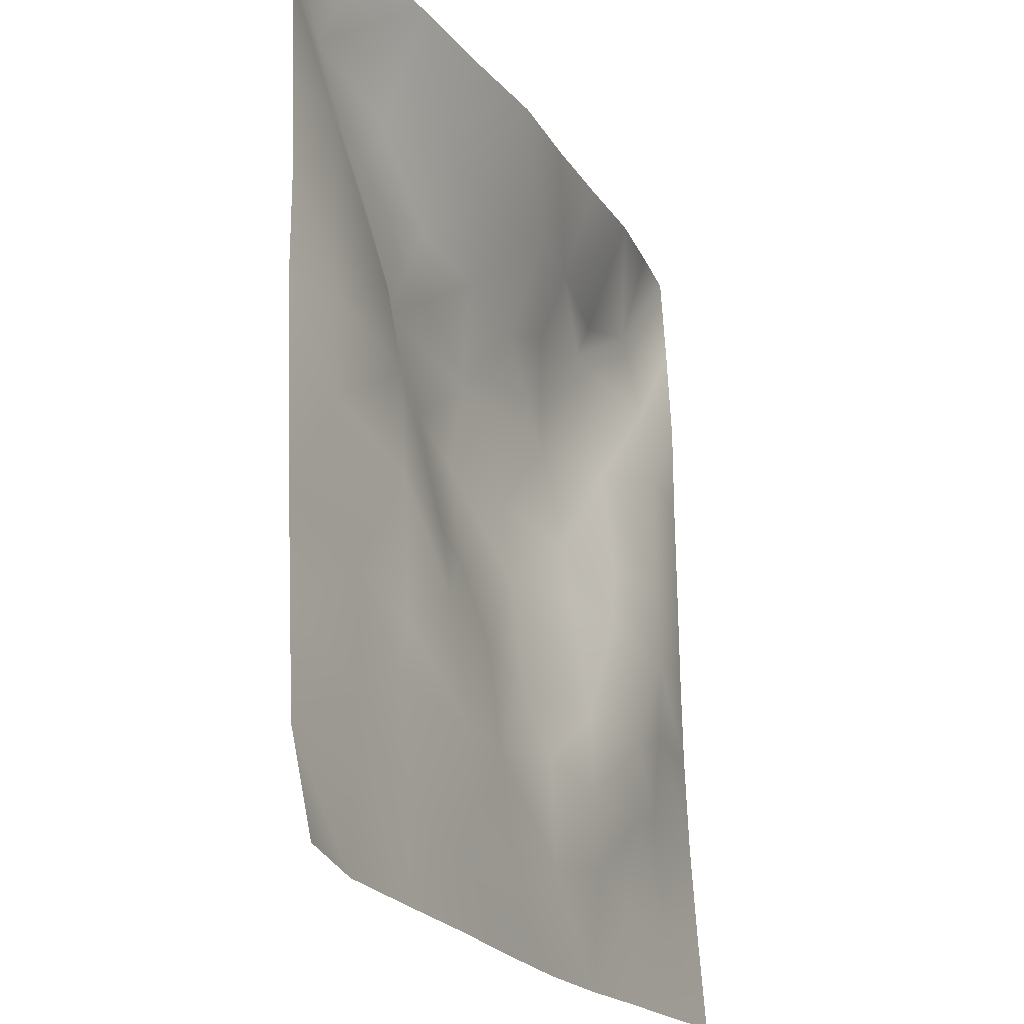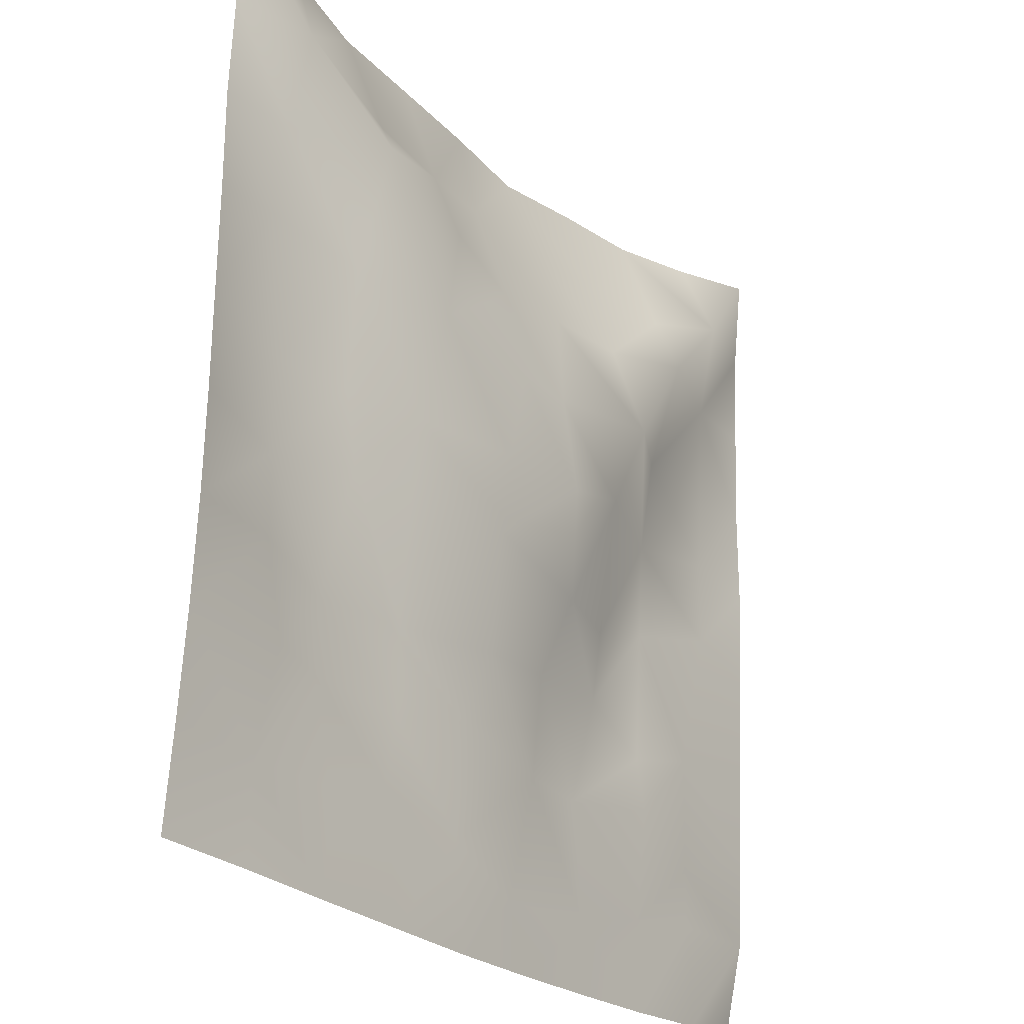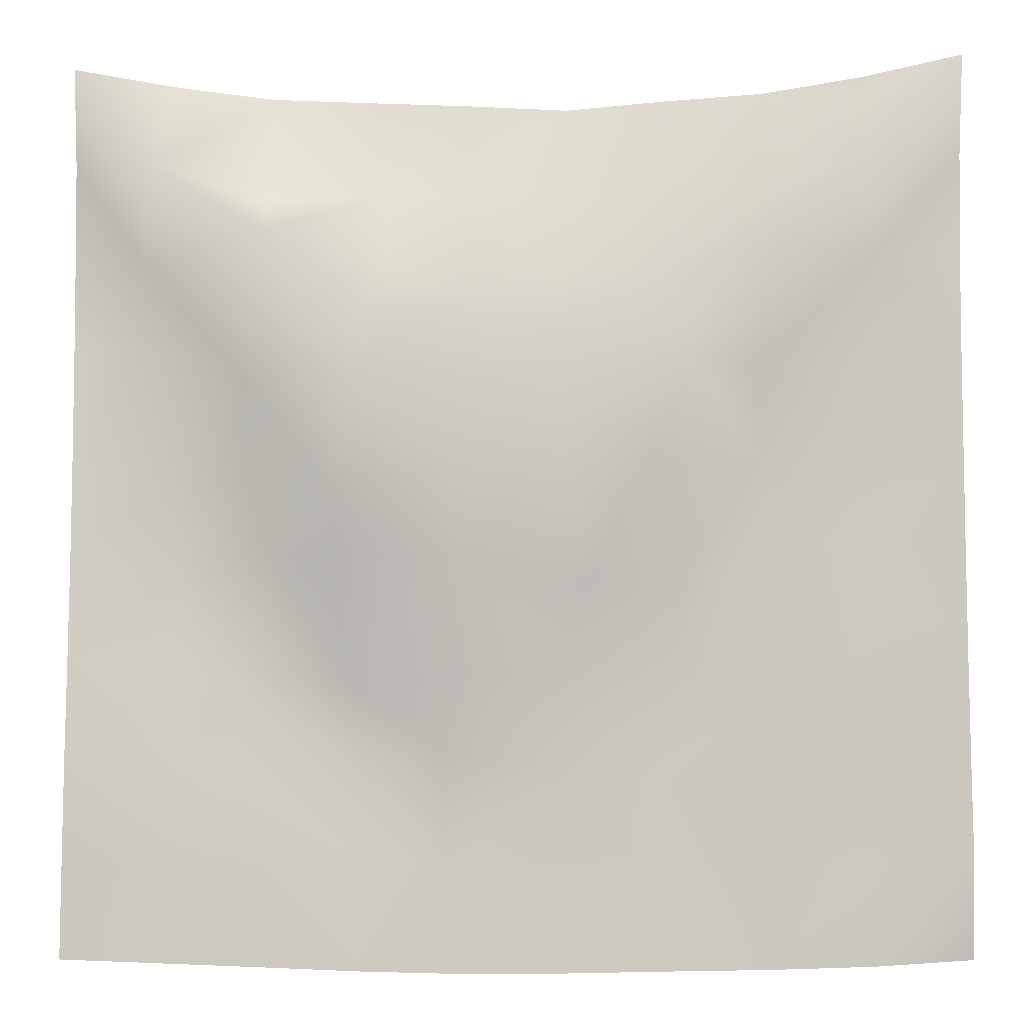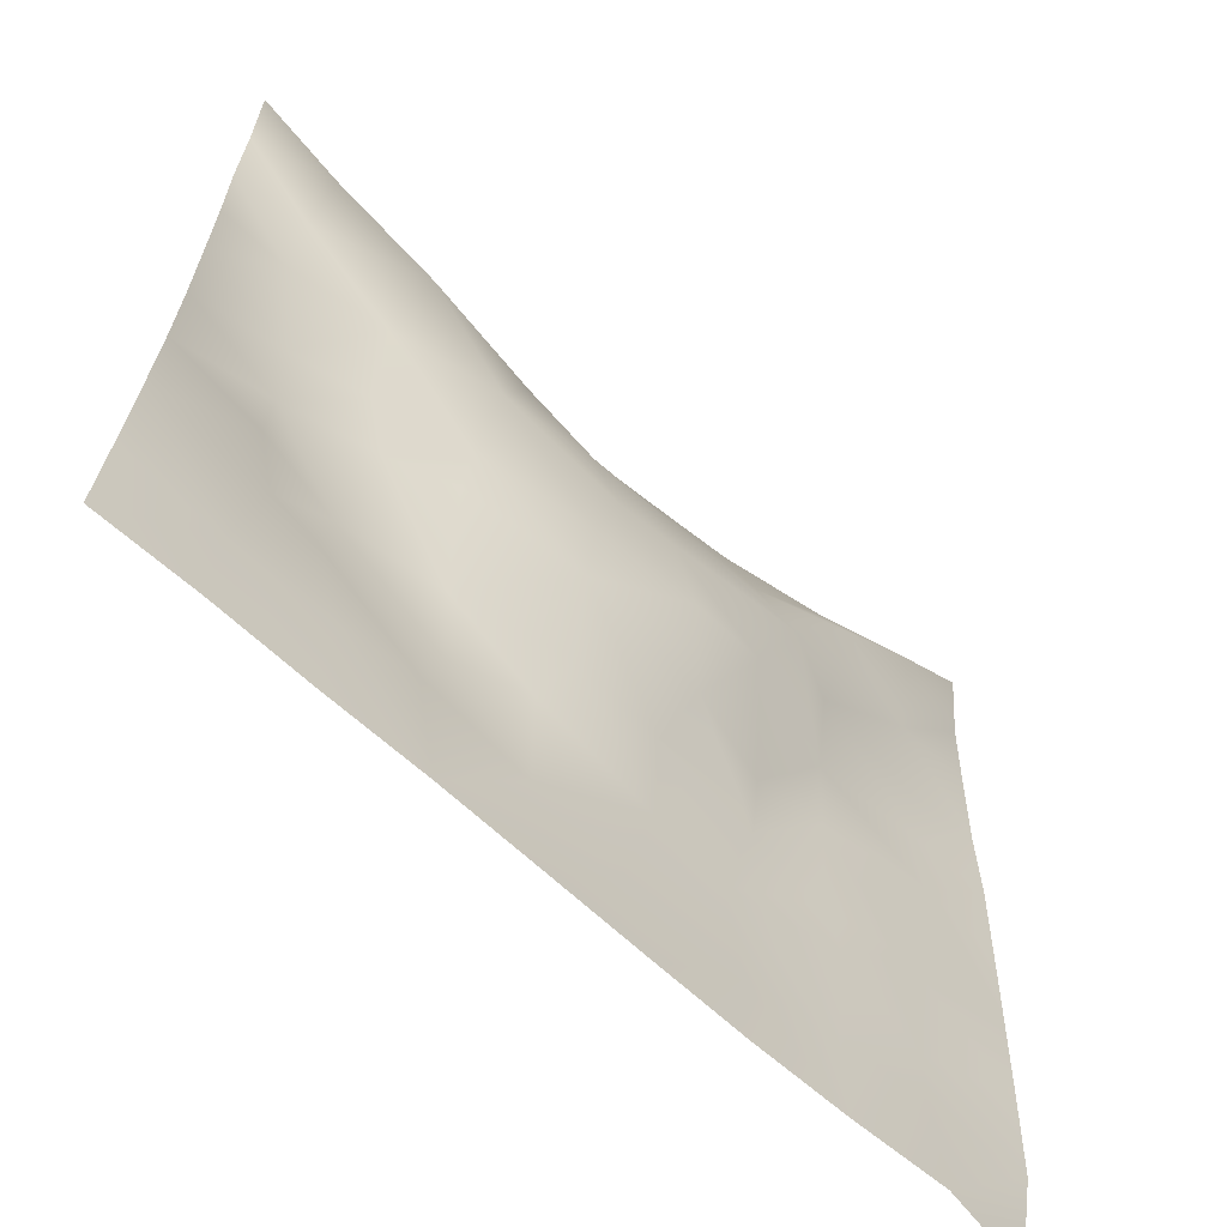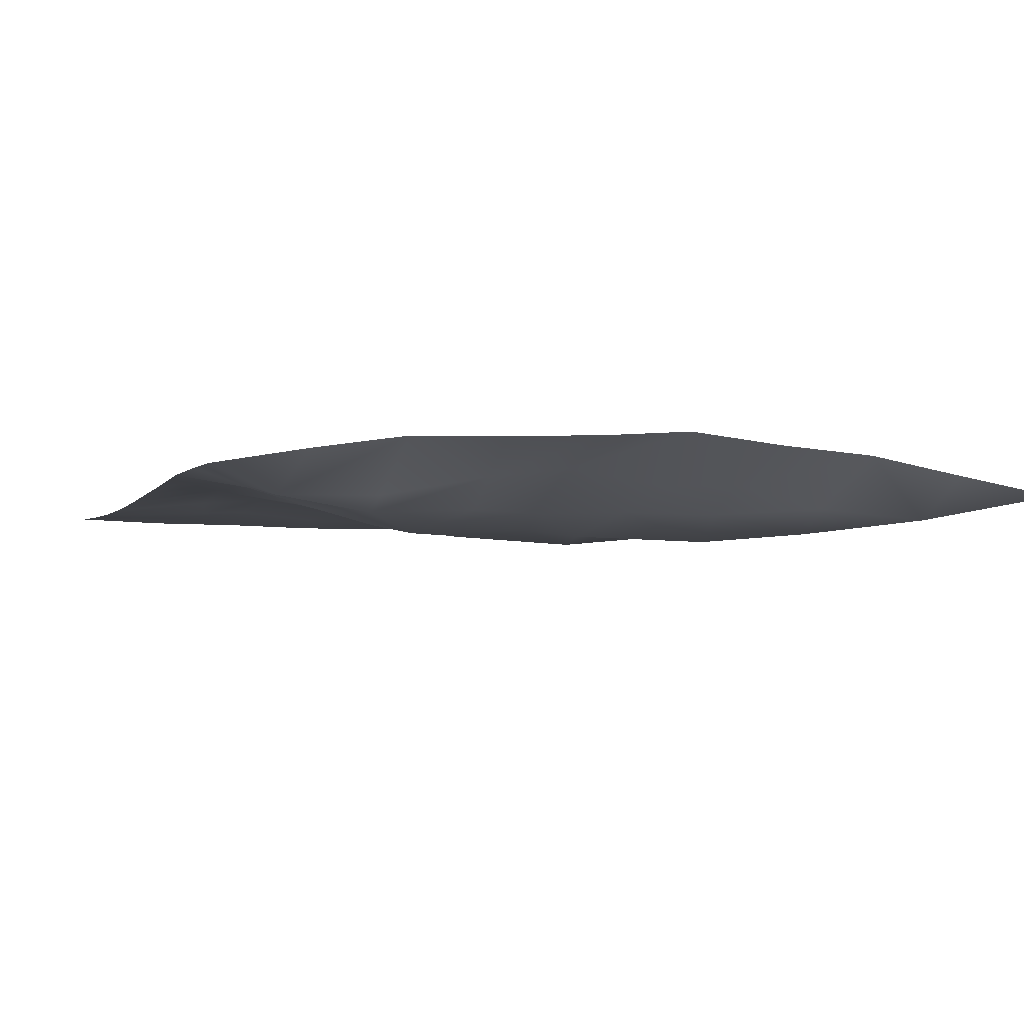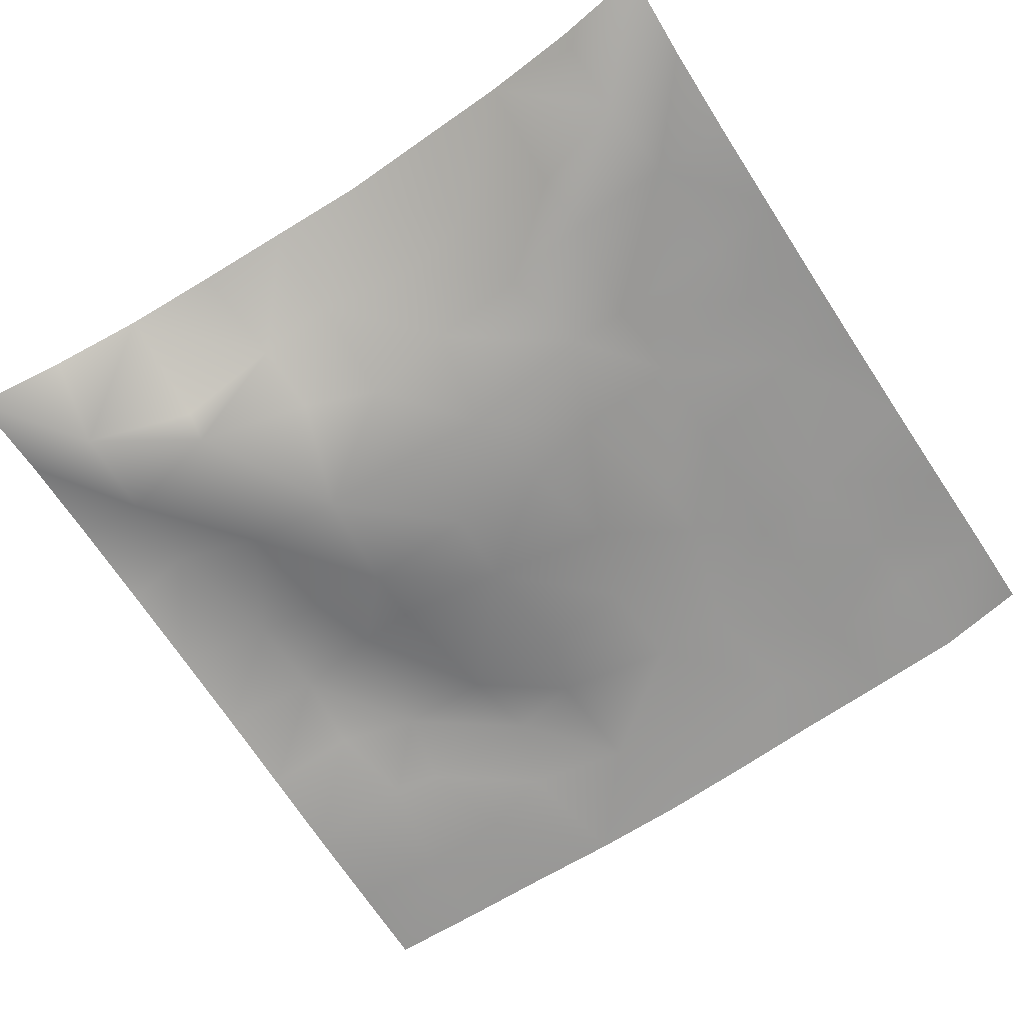
<metadata>
{"format":"obj","ext":"obj","renderer":"f3d","projection":"perspective","resolution":1024,"background":"white","views":[{"elev":-21.4,"azim":-64.6,"up":"+Y"},{"elev":-24.2,"azim":125.6,"up":"+Y"},{"elev":-6.1,"azim":-176.5,"up":"+Y"},{"elev":-64.6,"azim":137.8,"up":"+Y"},{"elev":-5.8,"azim":161.6,"up":"+Z"},{"elev":-69.7,"azim":-147.1,"up":"+Z"}]}
</metadata>
<code>
o GNATVCloth
v -5.027 -4.968 0.6277
v 5.054 -4.985 0.3496
v -5.013 5.021 0.004229
v 4.987 5.021 0.004229
v -3.933 -5.029 0.4135
v -2.812 -5.069 0.4303
v -1.687 -5.092 0.4229
v -0.561 -5.115 0.3847
v 0.5688 -5.124 0.3472
v 1.696 -5.099 0.3271
v 2.82 -5.059 0.3379
v 3.94 -5.02 0.3281
v 3.877 4.865 0.2291
v 2.77 4.751 0.4222
v 1.649 4.706 0.4726
v 0.5307 4.668 0.5336
v -0.5787 4.624 0.6308
v -1.689 4.68 0.5119
v -2.806 4.729 0.4321
v -3.906 4.843 0.2222
v -4.974 3.909 0.09275
v -4.961 2.793 0.1272
v -4.962 1.679 0.1627
v -4.964 0.5649 0.162
v -4.972 -0.5475 0.209
v -4.984 -1.659 0.2623
v -5 -2.77 0.3211
v -5.022 -3.881 0.3886
v 5.03 -3.883 0.2728
v 5.007 -2.774 0.2094
v 4.983 -1.663 0.1726
v 4.968 -0.5506 0.1575
v 4.962 0.5624 0.1491
v 4.959 1.677 0.1368
v 4.964 2.792 0.1324
v 4.962 3.907 0.07856
v -3.846 -3.877 0.41
v -3.799 -3.227 0.377
v -3.641 -1.943 0.255
v -4.083 -0.2826 0.2208
v -4.107 0.734 0.235
v -4.098 1.517 0.1802
v -4.035 2.807 0.08968
v -3.939 3.857 -0.2062
v -2.717 -4.046 0.3576
v -2.778 -2.778 0.2714
v -2.652 -2.187 0.2806
v -2.714 -0.6396 0.2479
v -2.742 0.4922 0.2065
v -2.684 1.522 -0.004129
v -2.863 2.824 -0.3159
v -2.767 3.477 -0.06927
v -1.656 -4.285 0.3957
v -1.484 -2.971 0.3946
v -1.86 -1.675 0.3493
v -1.839 -0.8882 0.2215
v -1.537 0.5495 -0.2184
v -2.01 1.604 -0.3371
v -1.74 2.623 -0.09228
v -1.575 3.598 0.1608
v -0.2308 -4.386 0.3537
v -0.577 -2.949 0.2915
v -0.5328 -1.82 0.1438
v -0.8381 -0.8667 -0.07198
v -0.6143 0.3315 -0.3067
v -0.3772 1.364 -0.2923
v -0.5773 2.534 -0.08925
v -0.7571 3.391 0.1467
v 0.7429 -3.957 0.322
v 0.8201 -2.67 0.238
v 0.5344 -1.908 0.03807
v 0.617 -0.5857 -0.1575
v 0.5826 0.3141 -0.2441
v 0.2978 1.416 -0.2398
v 0.5215 2.376 -0.1261
v 0.5462 3.584 0.2846
v 1.959 -3.698 0.3151
v 1.674 -2.891 0.3898
v 1.82 -1.97 0.2685
v 1.988 -0.4616 -0.008624
v 1.975 0.2151 -0.1186
v 1.833 1.465 -0.3205
v 1.408 2.72 -0.1374
v 1.48 3.528 0.1604
v 2.804 -3.953 0.3014
v 3.102 -2.862 0.3125
v 2.947 -1.989 0.4078
v 2.708 -0.5445 0.1925
v 2.953 0.25 0.1237
v 3.063 1.539 -0.06499
v 2.769 3.098 -0.2527
v 2.742 3.433 -0.08713
v 3.933 -3.982 0.3023
v 3.662 -2.73 0.2693
v 3.863 -1.689 0.2981
v 3.798 -0.7343 0.3582
v 3.851 0.2773 0.3044
v 4.142 1.796 0.1921
v 4.122 2.748 0.02441
v 4.036 3.859 -0.1683
f 100 4 13
f 44 3 21
f 44 19 20
f 60 19 52
f 60 17 18
f 76 17 68
f 84 16 76
f 84 14 15
f 100 14 92
f 11 93 85
f 93 86 85
f 94 87 86
f 87 96 88
f 96 89 88
f 97 90 89
f 90 99 91
f 91 100 92
f 10 85 77
f 77 86 78
f 78 87 79
f 79 88 80
f 88 81 80
f 81 90 82
f 82 91 83
f 91 84 83
f 10 69 9
f 69 78 70
f 70 79 71
f 79 72 71
f 72 81 73
f 73 82 74
f 82 75 74
f 83 76 75
f 9 61 8
f 69 62 61
f 62 71 63
f 63 72 64
f 72 65 64
f 65 74 66
f 66 75 67
f 67 76 68
f 8 53 7
f 53 62 54
f 54 63 55
f 55 64 56
f 64 57 56
f 57 66 58
f 58 67 59
f 59 68 60
f 6 53 45
f 45 54 46
f 54 47 46
f 55 48 47
f 56 49 48
f 49 58 50
f 58 51 50
f 59 52 51
f 6 37 5
f 45 38 37
f 46 39 38
f 39 48 40
f 40 49 41
f 41 50 42
f 50 43 42
f 51 44 43
f 5 28 1
f 28 38 27
f 27 39 26
f 26 40 25
f 40 24 25
f 41 23 24
f 23 43 22
f 43 21 22
f 2 93 12
f 93 30 94
f 30 95 94
f 31 96 95
f 32 97 96
f 33 98 97
f 98 35 99
f 99 36 100
f 100 36 4
f 44 20 3
f 44 52 19
f 60 18 19
f 60 68 17
f 76 16 17
f 84 15 16
f 84 92 14
f 100 13 14
f 11 12 93
f 93 94 86
f 94 95 87
f 87 95 96
f 96 97 89
f 97 98 90
f 90 98 99
f 91 99 100
f 10 11 85
f 77 85 86
f 78 86 87
f 79 87 88
f 88 89 81
f 81 89 90
f 82 90 91
f 91 92 84
f 10 77 69
f 69 77 78
f 70 78 79
f 79 80 72
f 72 80 81
f 73 81 82
f 82 83 75
f 83 84 76
f 9 69 61
f 69 70 62
f 62 70 71
f 63 71 72
f 72 73 65
f 65 73 74
f 66 74 75
f 67 75 76
f 8 61 53
f 53 61 62
f 54 62 63
f 55 63 64
f 64 65 57
f 57 65 66
f 58 66 67
f 59 67 68
f 6 7 53
f 45 53 54
f 54 55 47
f 55 56 48
f 56 57 49
f 49 57 58
f 58 59 51
f 59 60 52
f 6 45 37
f 45 46 38
f 46 47 39
f 39 47 48
f 40 48 49
f 41 49 50
f 50 51 43
f 51 52 44
f 5 37 28
f 28 37 38
f 27 38 39
f 26 39 40
f 40 41 24
f 41 42 23
f 23 42 43
f 43 44 21
f 2 29 93
f 93 29 30
f 30 31 95
f 31 32 96
f 32 33 97
f 33 34 98
f 98 34 35
f 99 35 36

</code>
